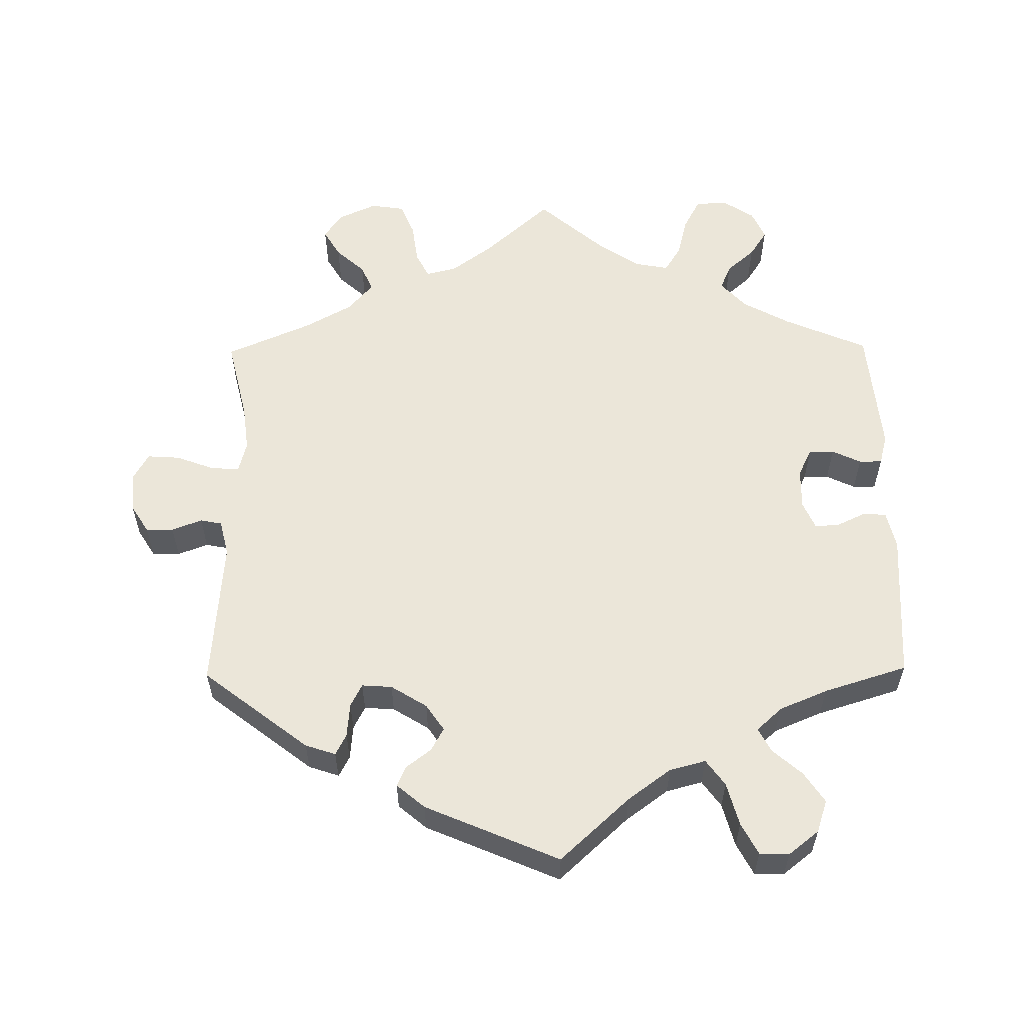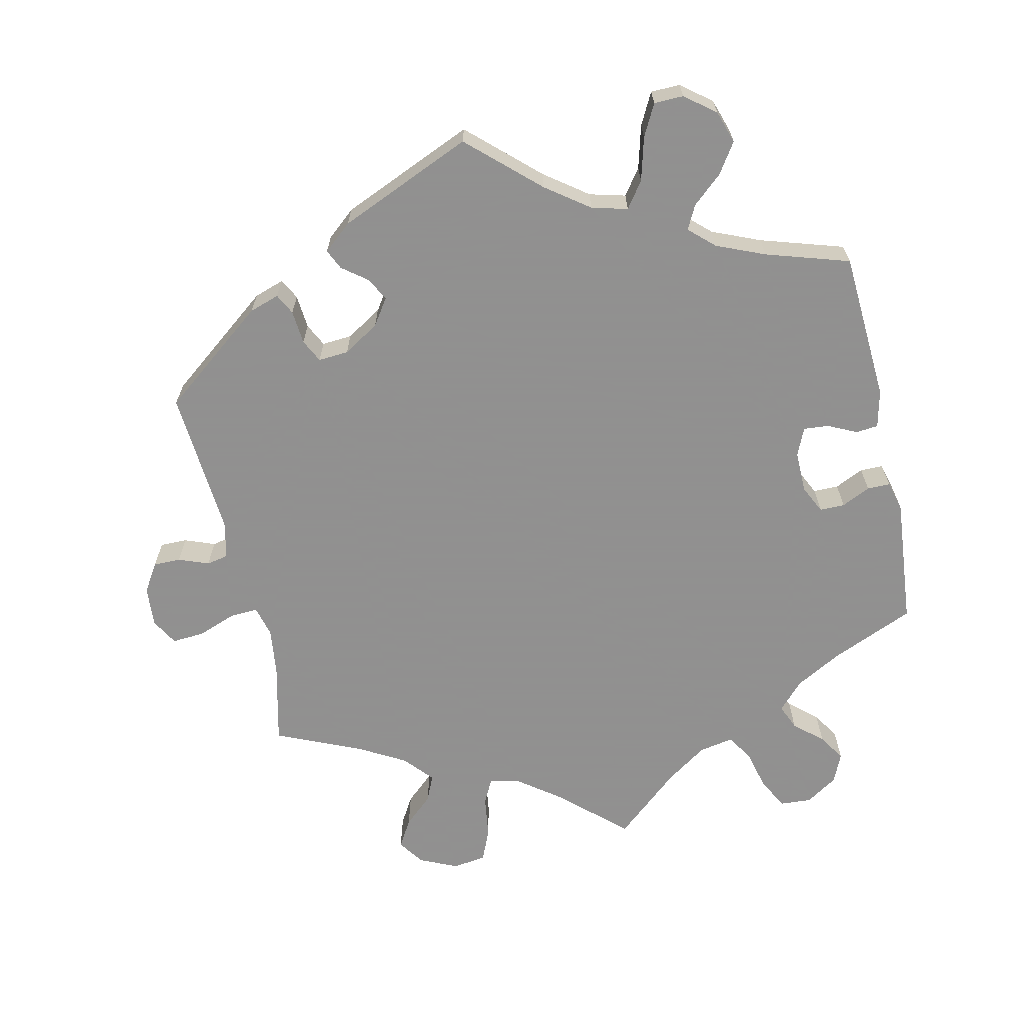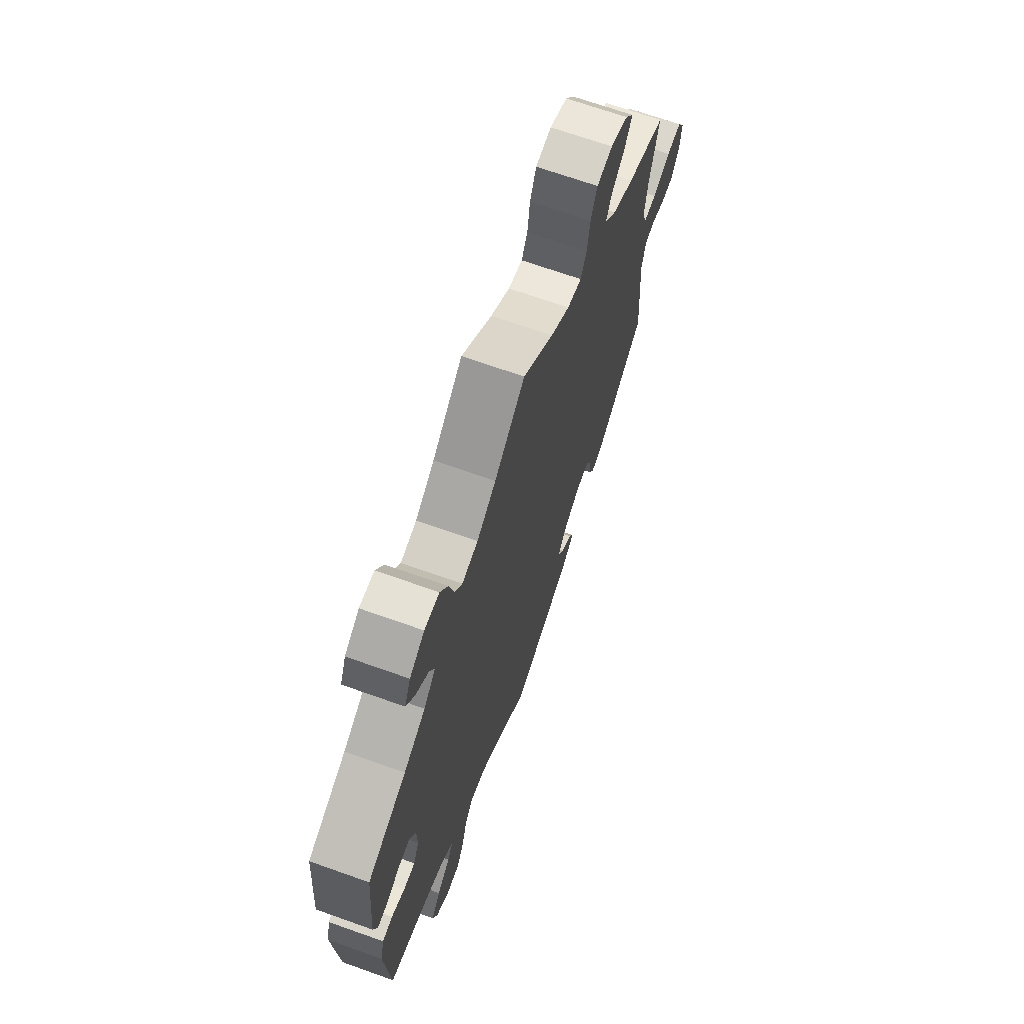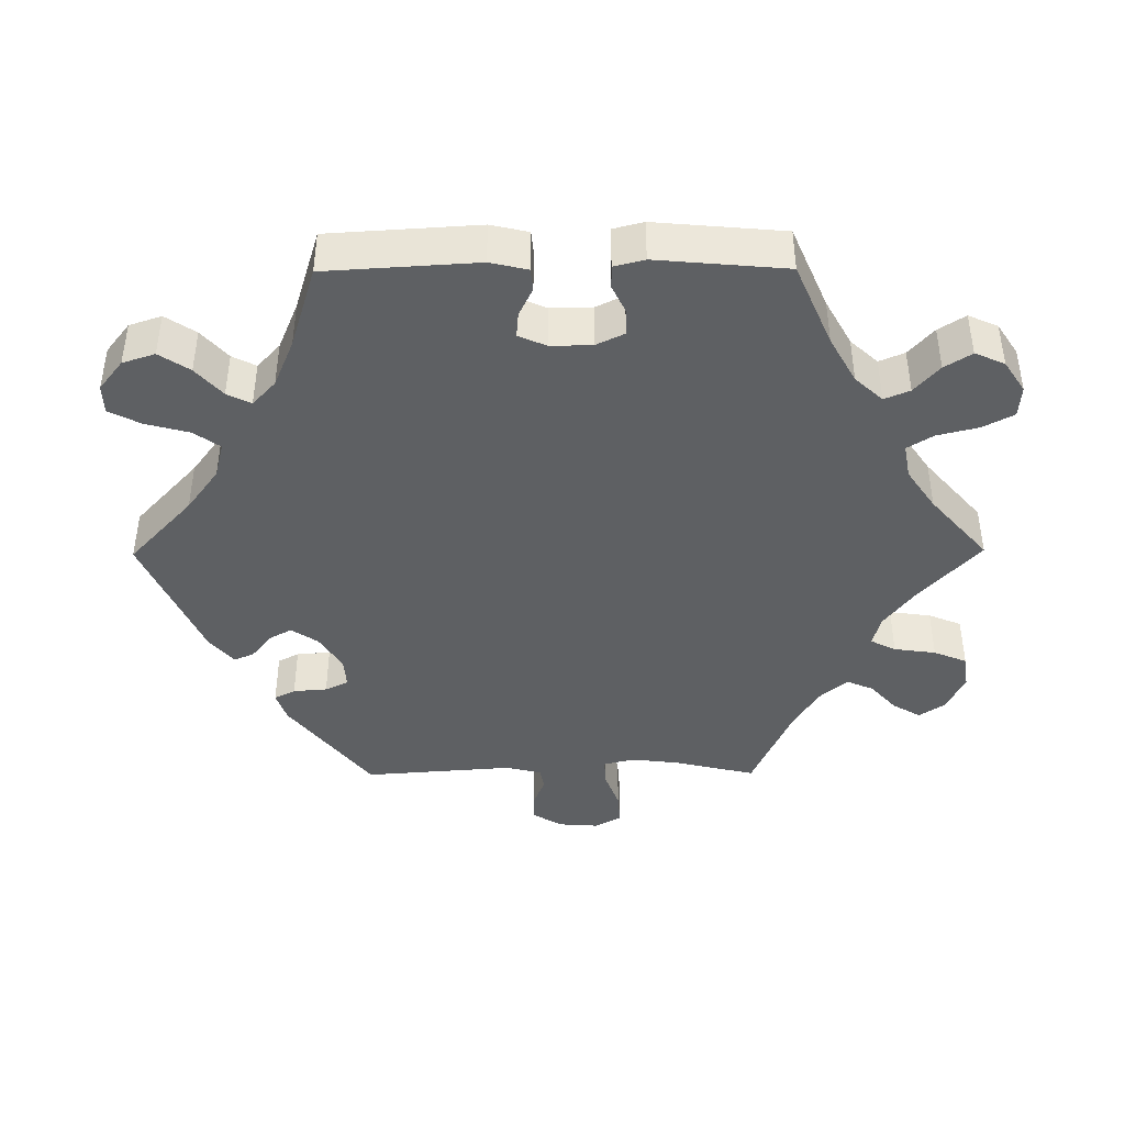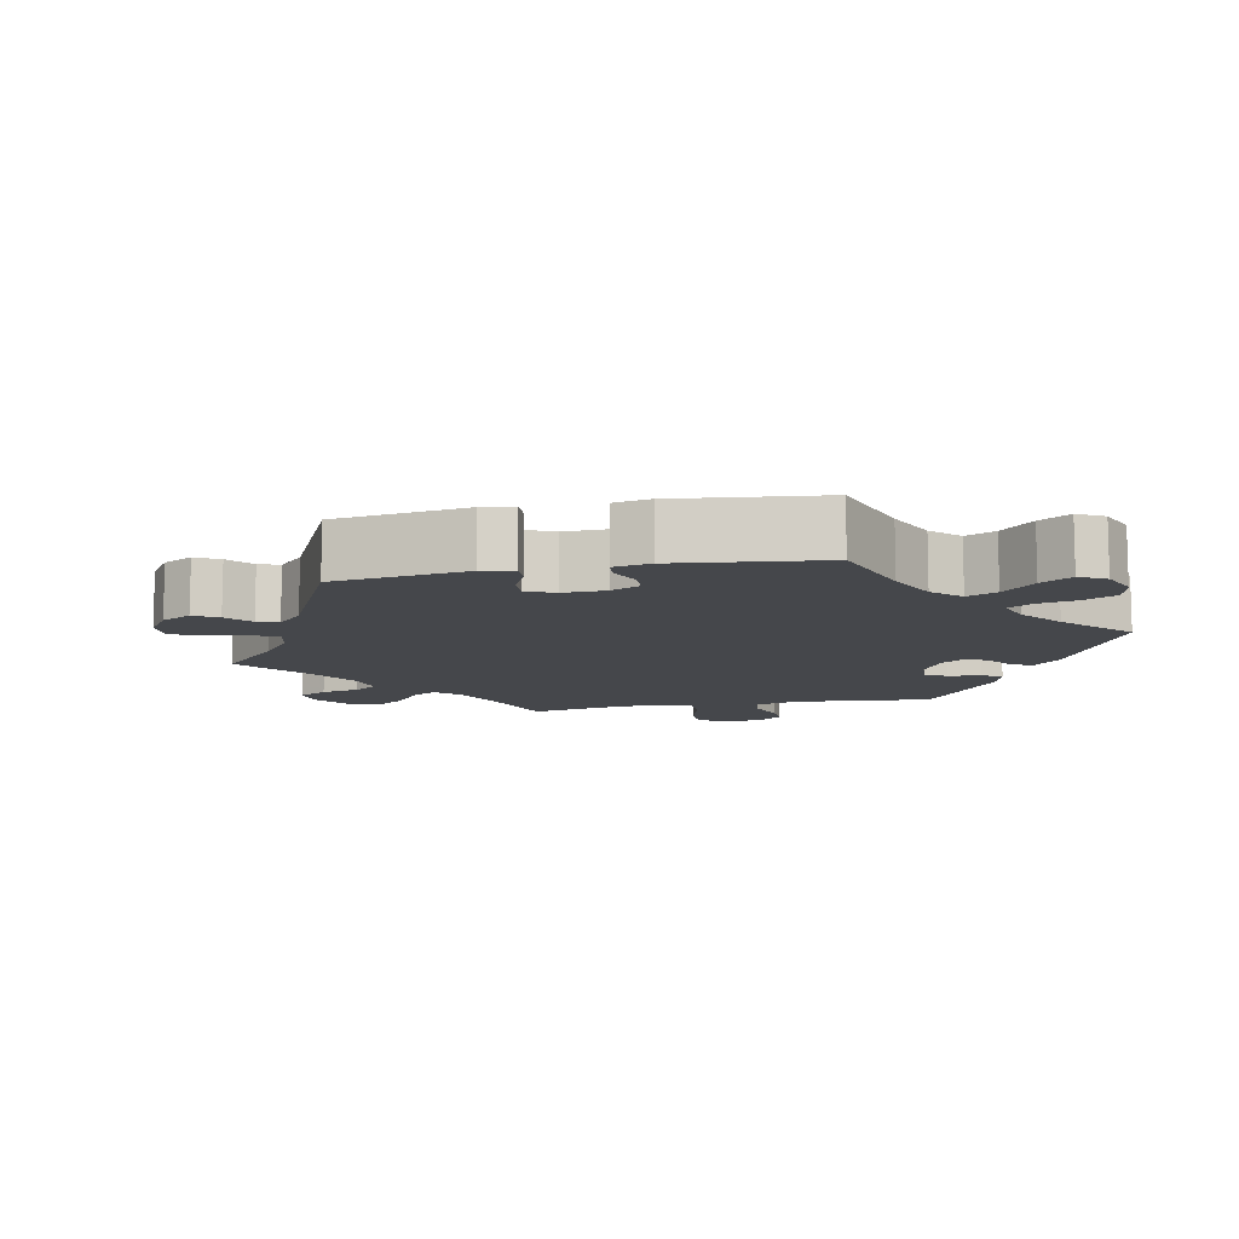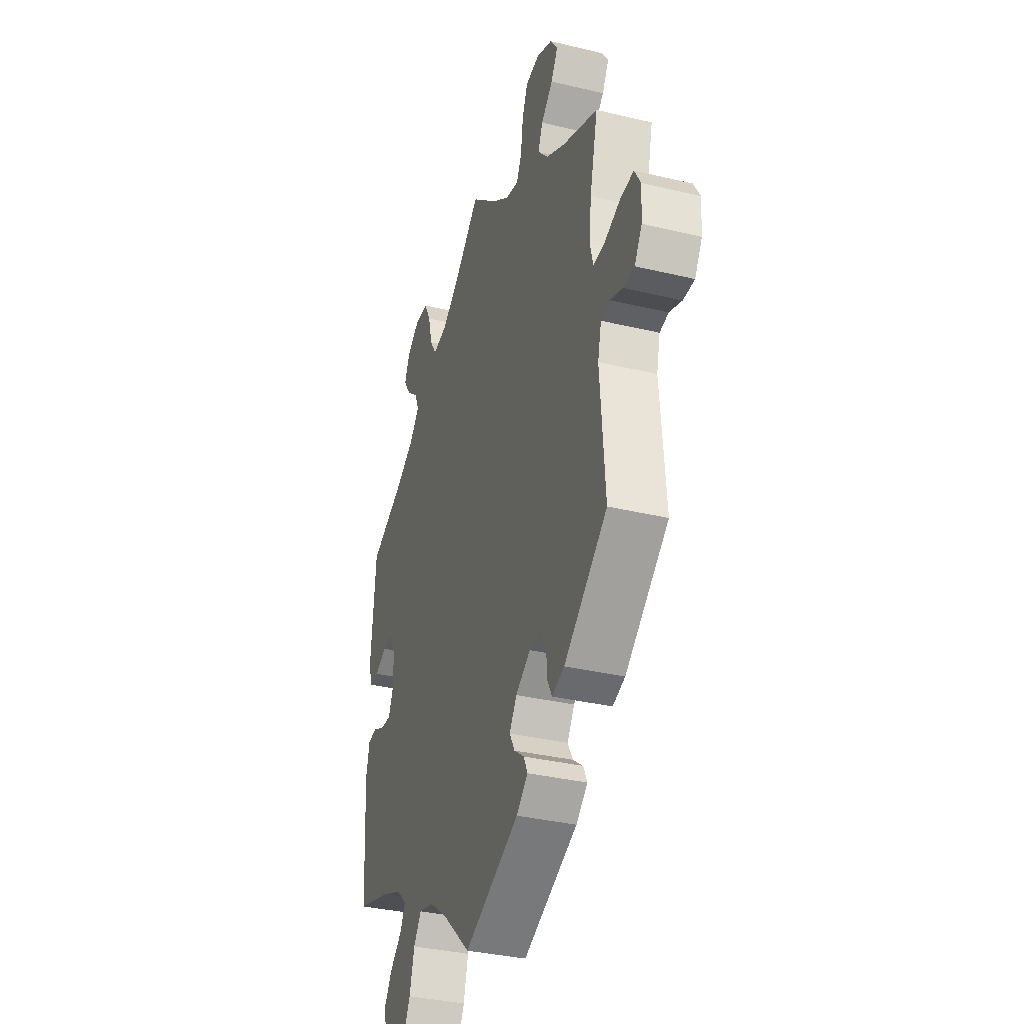
<metadata>
{"format":"obj","ext":"obj","renderer":"f3d","projection":"perspective","resolution":1024,"background":"white","views":[{"elev":57.5,"azim":179.3,"up":"+Y"},{"elev":-65.8,"azim":-167.5,"up":"+Y"},{"elev":69.0,"azim":-70.4,"up":"+Z"},{"elev":-42.1,"azim":-89.6,"up":"+Y"},{"elev":-10.4,"azim":161.8,"up":"+Y"},{"elev":-35.0,"azim":72.3,"up":"+Z"}]}
</metadata>
<code>
v -0.385 0.07 0.339
v -0.32 0.07 0.375
v -0.285 0.07 0.413
v -0.3 0.07 0.448
v -0.339 0.07 0.482
v -0.363 0.07 0.519
v -0.345 0.07 0.56
v -0.301 0.07 0.589
v -0.257 0.07 0.586
v -0.234 0.07 0.543
v -0.22 0.07 0.487
v -0.197 0.07 0.451
v -0.149 0.07 0.46
v -0.092 0.07 0.499
v -0.001 0.07 0.578
v 0.09 0.07 0.496
v 0.147 0.07 0.454
v 0.19 0.07 0.443
v 0.208 0.07 0.478
v 0.216 0.07 0.536
v 0.235 0.07 0.582
v 0.282 0.07 0.589
v 0.335 0.07 0.565
v 0.36 0.07 0.529
v 0.337 0.07 0.49
v 0.297 0.07 0.454
v 0.281 0.07 0.417
v 0.316 0.07 0.377
v 0.382 0.07 0.34
v 0.5 0.07 0.289
v 0.473 0.07 0.175
v 0.465 0.07 0.109
v 0.476 0.07 0.066
v 0.515 0.07 0.068
v 0.569 0.07 0.088
v 0.614 0.07 0.091
v 0.635 0.07 0.054
v 0.631 0.07 -0.002
v 0.606 0.07 -0.042
v 0.568 0.07 -0.042
v 0.526 0.07 -0.026
v 0.496 0.07 -0.032
v 0.484 0.07 -0.082
v 0.5 0.07 -0.289
v 0.354 0.07 -0.402
v 0.312 0.07 -0.416
v 0.297 0.07 -0.387
v 0.293 0.07 -0.34
v 0.277 0.07 -0.308
v 0.235 0.07 -0.311
v 0.185 0.07 -0.342
v 0.16 0.07 -0.379
v 0.178 0.07 -0.411
v 0.212 0.07 -0.437
v 0.225 0.07 -0.465
v 0.186 0.07 -0.498
v 0 0.07 -0.578
v -0.096 0.07 -0.49
v -0.156 0.07 -0.446
v -0.206 0.07 -0.433
v -0.232 0.07 -0.469
v -0.248 0.07 -0.529
v -0.271 0.07 -0.573
v -0.312 0.07 -0.574
v -0.354 0.07 -0.541
v -0.369 0.07 -0.496
v -0.341 0.07 -0.454
v -0.3 0.07 -0.418
v -0.283 0.07 -0.385
v -0.318 0.07 -0.353
v -0.385 0.07 -0.325
v -0.501 0.07 -0.289
v -0.514 0.07 -0.081
v -0.502 0.07 -0.029
v -0.471 0.07 -0.026
v -0.431 0.07 -0.045
v -0.396 0.07 -0.048
v -0.379 0.07 -0.009
v -0.38 0.07 0.048
v -0.399 0.07 0.087
v -0.434 0.07 0.087
v -0.474 0.07 0.068
v -0.506 0.07 0.068
v -0.517 0.07 0.11
v -0.501 0.07 0.289
v -0.385 0 0.339
v -0.32 0 0.375
v -0.285 0 0.413
v -0.3 0 0.448
v -0.339 0 0.482
v -0.363 0 0.519
v -0.345 0 0.56
v -0.301 0 0.589
v -0.257 0 0.586
v -0.234 0 0.543
v -0.22 0 0.487
v -0.197 0 0.451
v -0.149 0 0.46
v -0.092 0 0.499
v -0.001 0 0.578
v 0.09 0 0.496
v 0.147 0 0.454
v 0.19 0 0.443
v 0.208 0 0.478
v 0.216 0 0.536
v 0.235 0 0.582
v 0.282 0 0.589
v 0.335 0 0.565
v 0.36 0 0.529
v 0.337 0 0.49
v 0.297 0 0.454
v 0.281 0 0.417
v 0.316 0 0.377
v 0.382 0 0.34
v 0.5 0 0.289
v 0.473 0 0.175
v 0.465 0 0.109
v 0.476 0 0.066
v 0.515 0 0.068
v 0.569 0 0.088
v 0.614 0 0.091
v 0.635 0 0.054
v 0.631 0 -0.002
v 0.606 0 -0.042
v 0.568 0 -0.042
v 0.526 0 -0.026
v 0.496 0 -0.032
v 0.484 0 -0.082
v 0.5 0 -0.289
v 0.354 0 -0.402
v 0.312 0 -0.416
v 0.297 0 -0.387
v 0.293 0 -0.34
v 0.277 0 -0.308
v 0.235 0 -0.311
v 0.185 0 -0.342
v 0.16 0 -0.379
v 0.178 0 -0.411
v 0.212 0 -0.437
v 0.225 0 -0.465
v 0.186 0 -0.498
v 0 0 -0.578
v -0.096 0 -0.49
v -0.156 0 -0.446
v -0.206 0 -0.433
v -0.232 0 -0.469
v -0.248 0 -0.529
v -0.271 0 -0.573
v -0.312 0 -0.574
v -0.354 0 -0.541
v -0.369 0 -0.496
v -0.341 0 -0.454
v -0.3 0 -0.418
v -0.283 0 -0.385
v -0.318 0 -0.353
v -0.385 0 -0.325
v -0.501 0 -0.289
v -0.514 0 -0.081
v -0.502 0 -0.029
v -0.471 0 -0.026
v -0.431 0 -0.045
v -0.396 0 -0.048
v -0.379 0 -0.009
v -0.38 0 0.048
v -0.399 0 0.087
v -0.434 0 0.087
v -0.474 0 0.068
v -0.506 0 0.068
v -0.517 0 0.11
v -0.501 0 0.289
f 84 85 1
f 81 82 83 84
f 80 81 84 1
f 79 80 1 2
f 78 79 2 3
f 73 74 75 76
f 71 72 73 76
f 70 71 76 77
f 69 70 77 78
f 65 66 67 68
f 65 68 69
f 64 65 69
f 61 62 63 64
f 60 61 64 69
f 59 60 69 78
f 55 56 57 58
f 53 54 55 58
f 52 53 58 59
f 51 52 59 78
f 45 46 47 48
f 43 44 45 48
f 42 43 48 49
f 38 39 40 41
f 38 41 42
f 37 38 42
f 34 35 36 37
f 33 34 37 42
f 32 33 42 49
f 29 30 31
f 28 29 31 32
f 27 28 32 49
f 23 24 25 26
f 23 26 27
f 22 23 27
f 19 20 21 22
f 18 19 22 27
f 17 18 27 49
f 14 15 16
f 13 14 16 17
f 12 13 17 49
f 8 9 10 11
f 4 5 6 7
f 3 4 7 8
f 50 51 78 3
f 11 12 49 50
f 3 8 11 50
f 86 170 169
f 169 168 167 166
f 86 169 166 165
f 87 86 165 164
f 88 87 164 163
f 161 160 159 158
f 161 158 157 156
f 162 161 156 155
f 163 162 155 154
f 153 152 151 150
f 154 153 150
f 154 150 149
f 149 148 147 146
f 154 149 146 145
f 163 154 145 144
f 143 142 141 140
f 143 140 139 138
f 144 143 138 137
f 163 144 137 136
f 133 132 131 130
f 133 130 129 128
f 134 133 128 127
f 126 125 124 123
f 127 126 123
f 127 123 122
f 122 121 120 119
f 127 122 119 118
f 134 127 118 117
f 116 115 114
f 117 116 114 113
f 134 117 113 112
f 111 110 109 108
f 112 111 108
f 112 108 107
f 107 106 105 104
f 112 107 104 103
f 134 112 103 102
f 101 100 99
f 102 101 99 98
f 134 102 98 97
f 96 95 94 93
f 92 91 90 89
f 93 92 89 88
f 88 163 136 135
f 135 134 97 96
f 135 96 93 88
f 1 86 87 2
f 2 87 88 3
f 3 88 89 4
f 4 89 90 5
f 5 90 91 6
f 6 91 92 7
f 7 92 93 8
f 8 93 94 9
f 9 94 95 10
f 10 95 96 11
f 11 96 97 12
f 12 97 98 13
f 13 98 99 14
f 14 99 100 15
f 15 100 101 16
f 16 101 102 17
f 17 102 103 18
f 18 103 104 19
f 19 104 105 20
f 20 105 106 21
f 21 106 107 22
f 22 107 108 23
f 23 108 109 24
f 24 109 110 25
f 25 110 111 26
f 26 111 112 27
f 27 112 113 28
f 28 113 114 29
f 29 114 115 30
f 30 115 116 31
f 31 116 117 32
f 32 117 118 33
f 33 118 119 34
f 34 119 120 35
f 35 120 121 36
f 36 121 122 37
f 37 122 123 38
f 38 123 124 39
f 39 124 125 40
f 40 125 126 41
f 41 126 127 42
f 42 127 128 43
f 43 128 129 44
f 44 129 130 45
f 45 130 131 46
f 46 131 132 47
f 47 132 133 48
f 48 133 134 49
f 49 134 135 50
f 50 135 136 51
f 51 136 137 52
f 52 137 138 53
f 53 138 139 54
f 54 139 140 55
f 55 140 141 56
f 56 141 142 57
f 57 142 143 58
f 58 143 144 59
f 59 144 145 60
f 60 145 146 61
f 61 146 147 62
f 62 147 148 63
f 63 148 149 64
f 64 149 150 65
f 65 150 151 66
f 66 151 152 67
f 67 152 153 68
f 68 153 154 69
f 69 154 155 70
f 70 155 156 71
f 71 156 157 72
f 72 157 158 73
f 73 158 159 74
f 74 159 160 75
f 75 160 161 76
f 76 161 162 77
f 77 162 163 78
f 78 163 164 79
f 79 164 165 80
f 80 165 166 81
f 81 166 167 82
f 82 167 168 83
f 83 168 169 84
f 84 169 170 85
f 85 170 86 1

</code>
